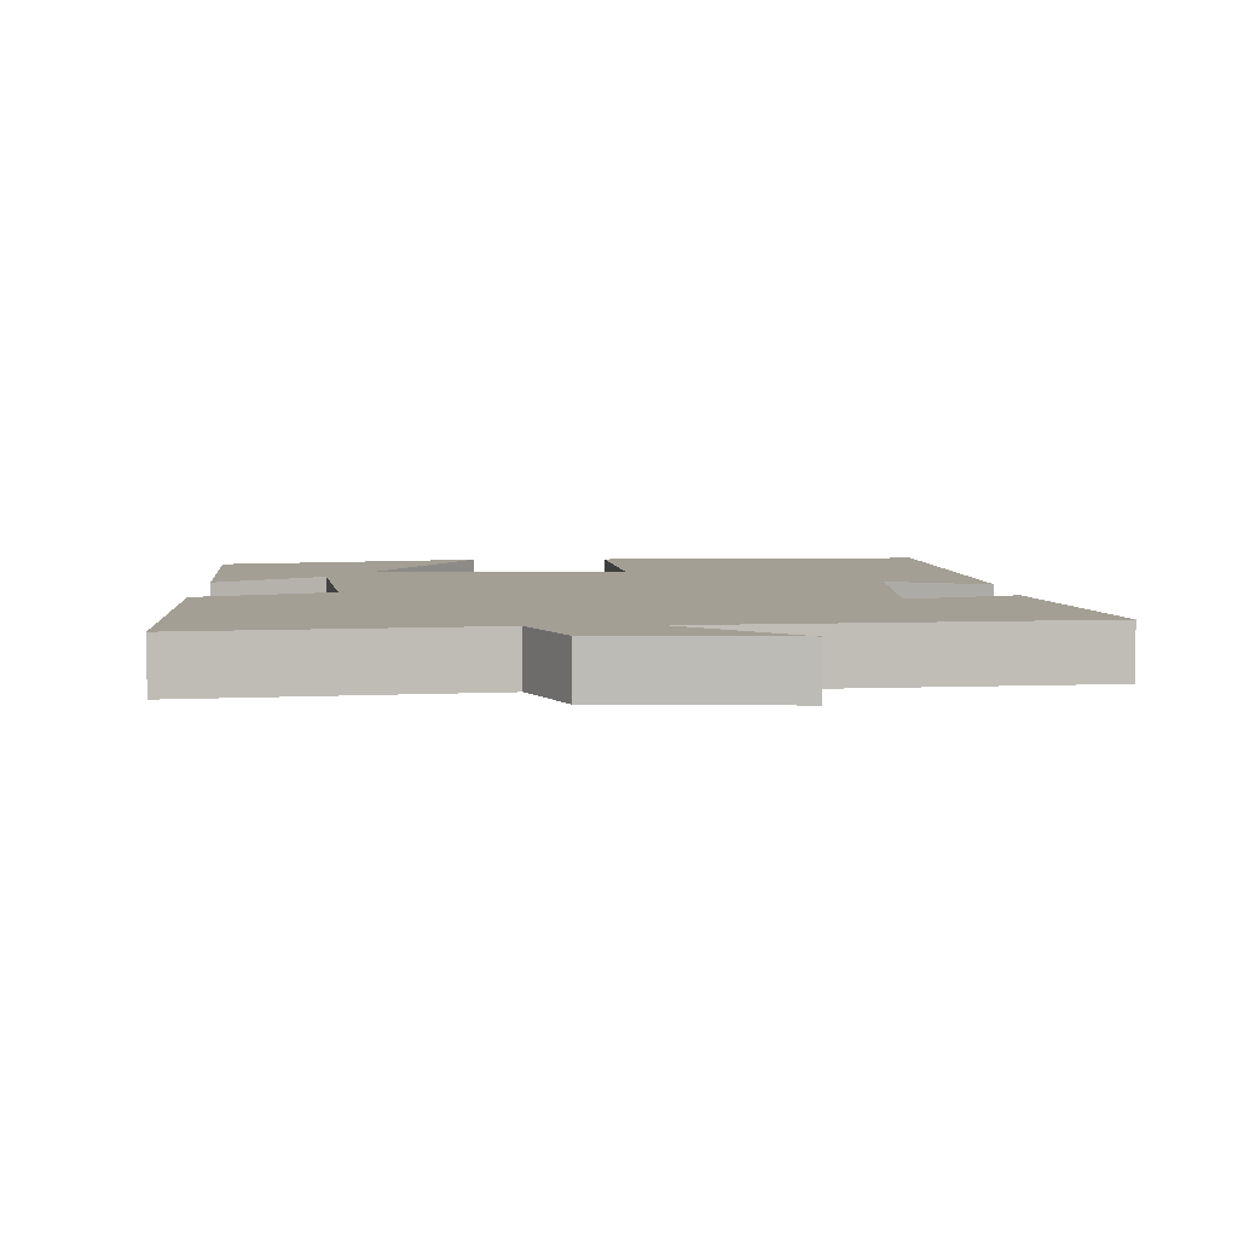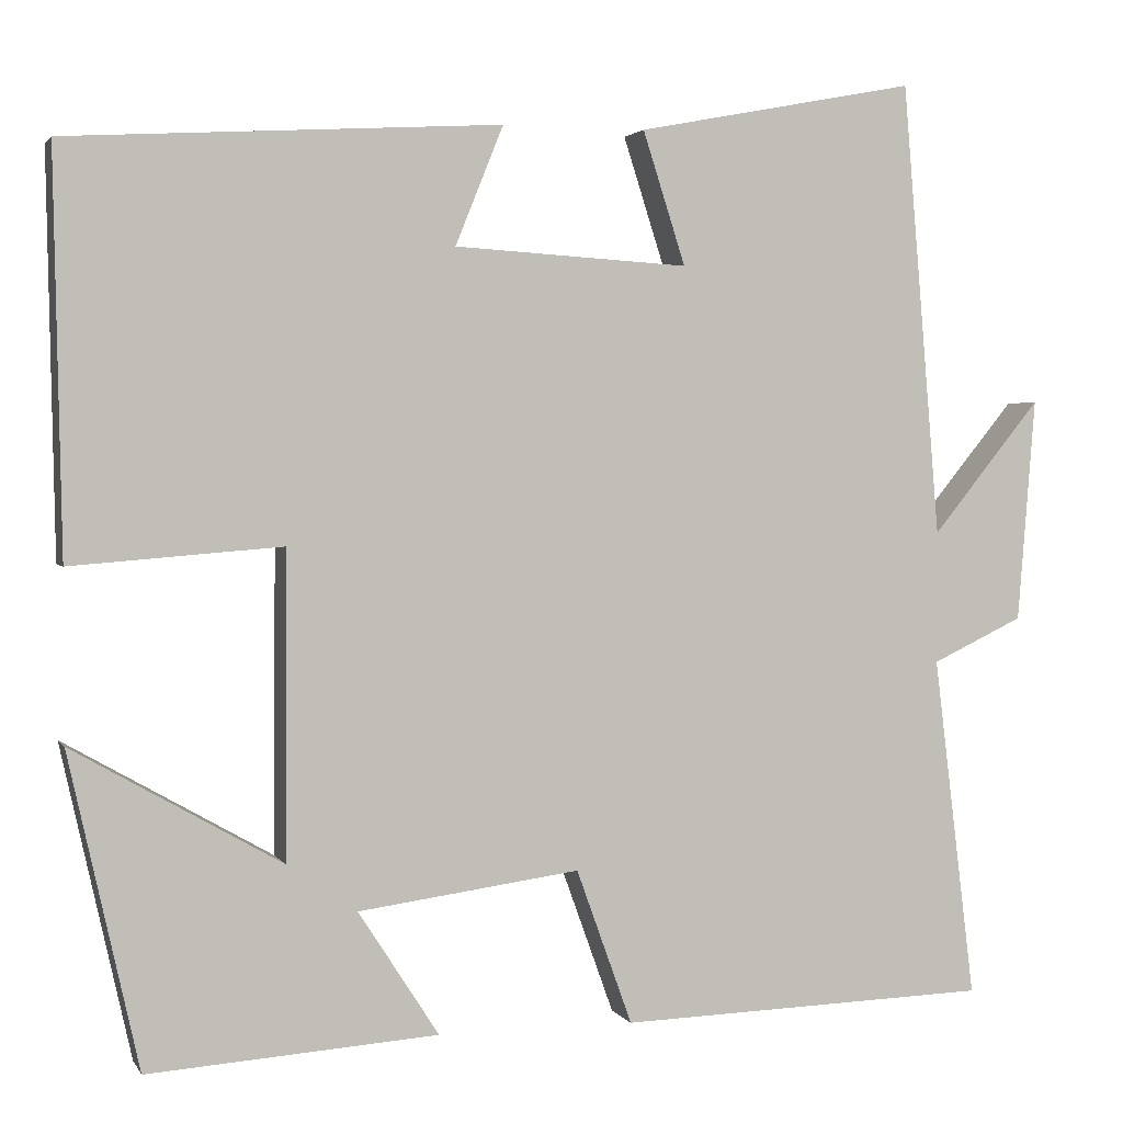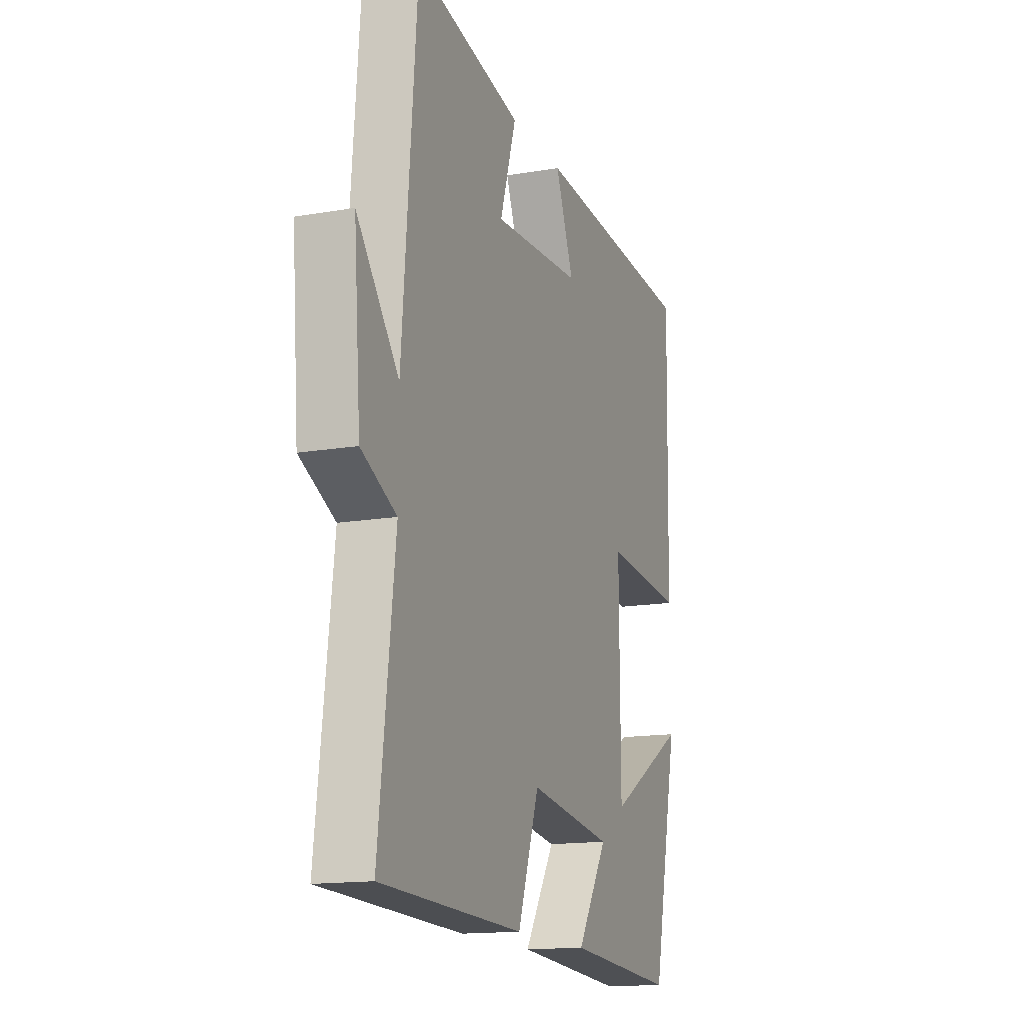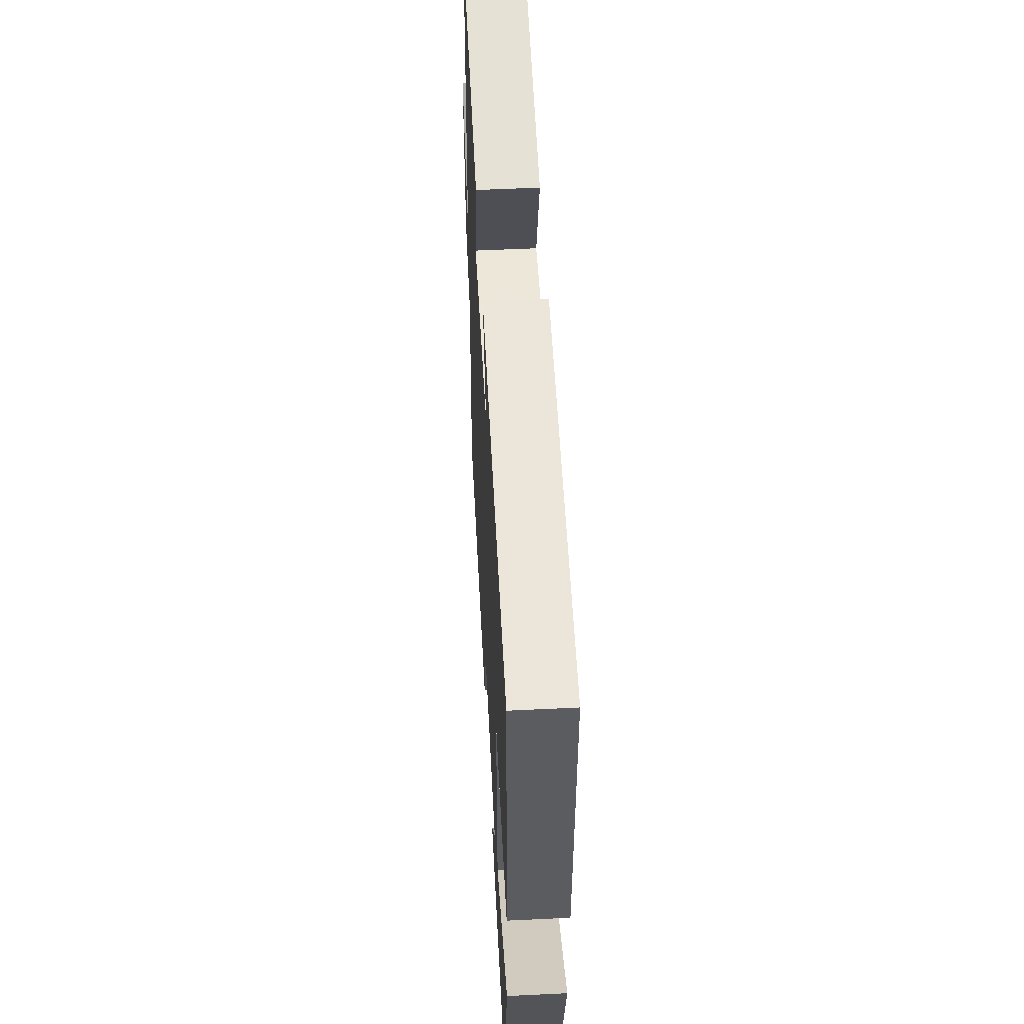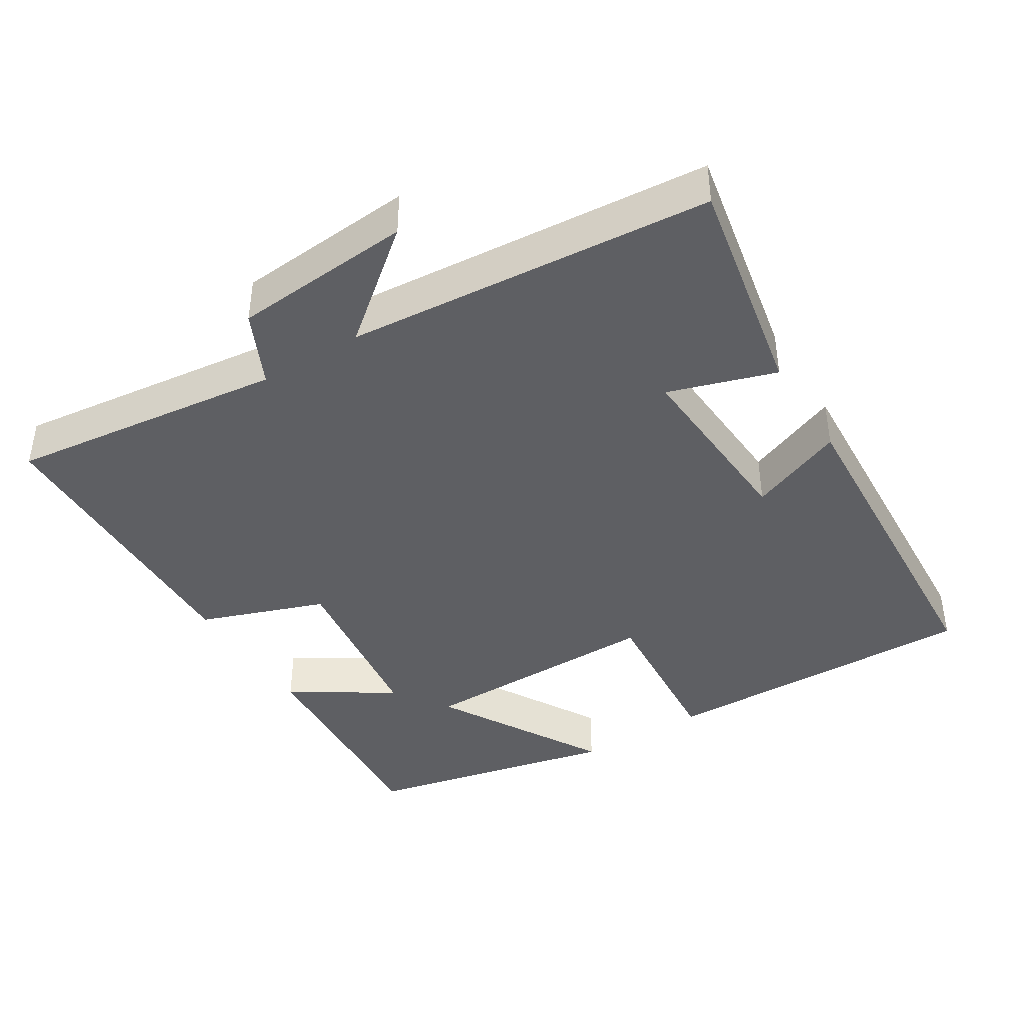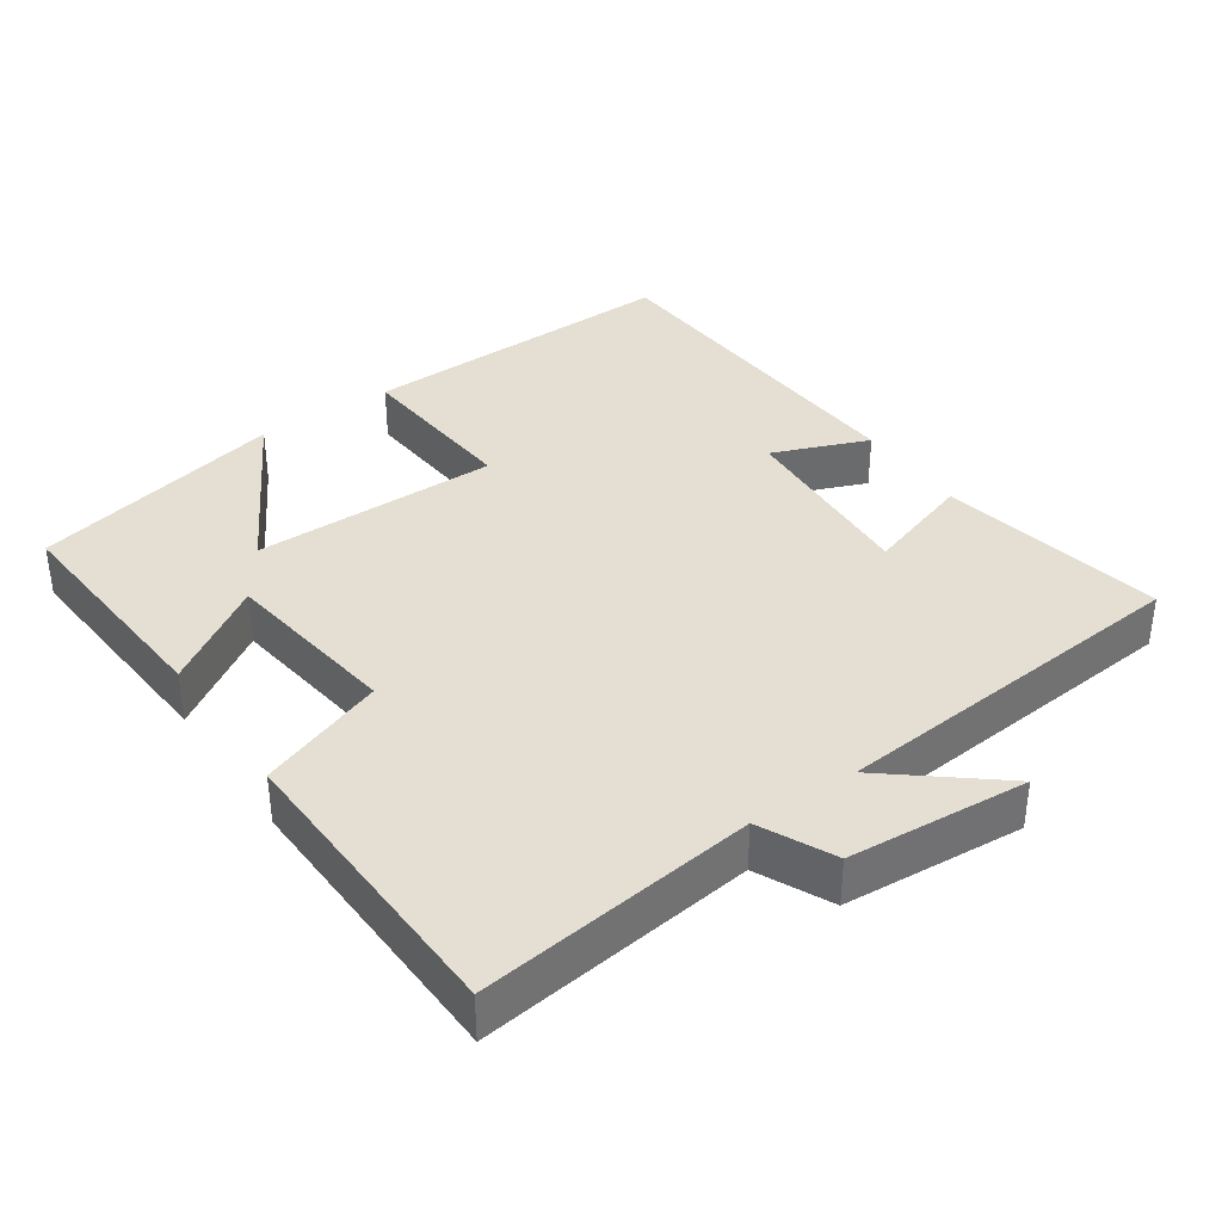
<metadata>
{"format":"obj","ext":"obj","renderer":"f3d","projection":"perspective","resolution":1024,"background":"white","views":[{"elev":5.4,"azim":-92.4,"up":"+Y"},{"elev":2.2,"azim":163.5,"up":"+Z"},{"elev":-15.0,"azim":-69.8,"up":"+Z"},{"elev":53.6,"azim":87.0,"up":"+Z"},{"elev":-41.5,"azim":-58.1,"up":"+Y"},{"elev":37.1,"azim":-124.6,"up":"+Y"}]}
</metadata>
<code>
v 0.509 0.07 0.471
v 0.5 0.07 0.021
v 0.262 0.07 0.04
v 0.264 0.07 -0.304
v 0.5 0.07 -0.169
v 0.421 0.07 -0.523
v 0.094 0.07 -0.5
v 0.185 0.07 -0.359
v -0.065 0.07 -0.325
v -0.128 0.07 -0.5
v -0.547 0.07 -0.487
v -0.5 0.07 -0.101
v -0.603 0.07 -0.052
v -0.623 0.07 0.2
v -0.5 0.07 0.049
v -0.457 0.07 0.561
v -0.142 0.07 0.5
v -0.19 0.07 0.35
v 0.074 0.07 0.366
v 0.02 0.07 0.5
v 0.509 0 0.471
v 0.5 0 0.021
v 0.262 0 0.04
v 0.264 0 -0.304
v 0.5 0 -0.169
v 0.421 0 -0.523
v 0.094 0 -0.5
v 0.185 0 -0.359
v -0.065 0 -0.325
v -0.128 0 -0.5
v -0.547 0 -0.487
v -0.5 0 -0.101
v -0.603 0 -0.052
v -0.623 0 0.2
v -0.5 0 0.049
v -0.457 0 0.561
v -0.142 0 0.5
v -0.19 0 0.35
v 0.074 0 0.366
v 0.02 0 0.5
f 19 20 1 2
f 18 19 2 3
f 15 16 17 18
f 15 18 3 4
f 12 13 14 15
f 12 15 4
f 9 10 11 12
f 8 9 12 4
f 6 7 8
f 4 5 6 8
f 22 21 40 39
f 23 22 39 38
f 38 37 36 35
f 24 23 38 35
f 35 34 33 32
f 24 35 32
f 32 31 30 29
f 24 32 29 28
f 28 27 26
f 28 26 25 24
f 1 21 22 2
f 2 22 23 3
f 3 23 24 4
f 4 24 25 5
f 5 25 26 6
f 6 26 27 7
f 7 27 28 8
f 8 28 29 9
f 9 29 30 10
f 10 30 31 11
f 11 31 32 12
f 12 32 33 13
f 13 33 34 14
f 14 34 35 15
f 15 35 36 16
f 16 36 37 17
f 17 37 38 18
f 18 38 39 19
f 19 39 40 20
f 20 40 21 1

</code>
